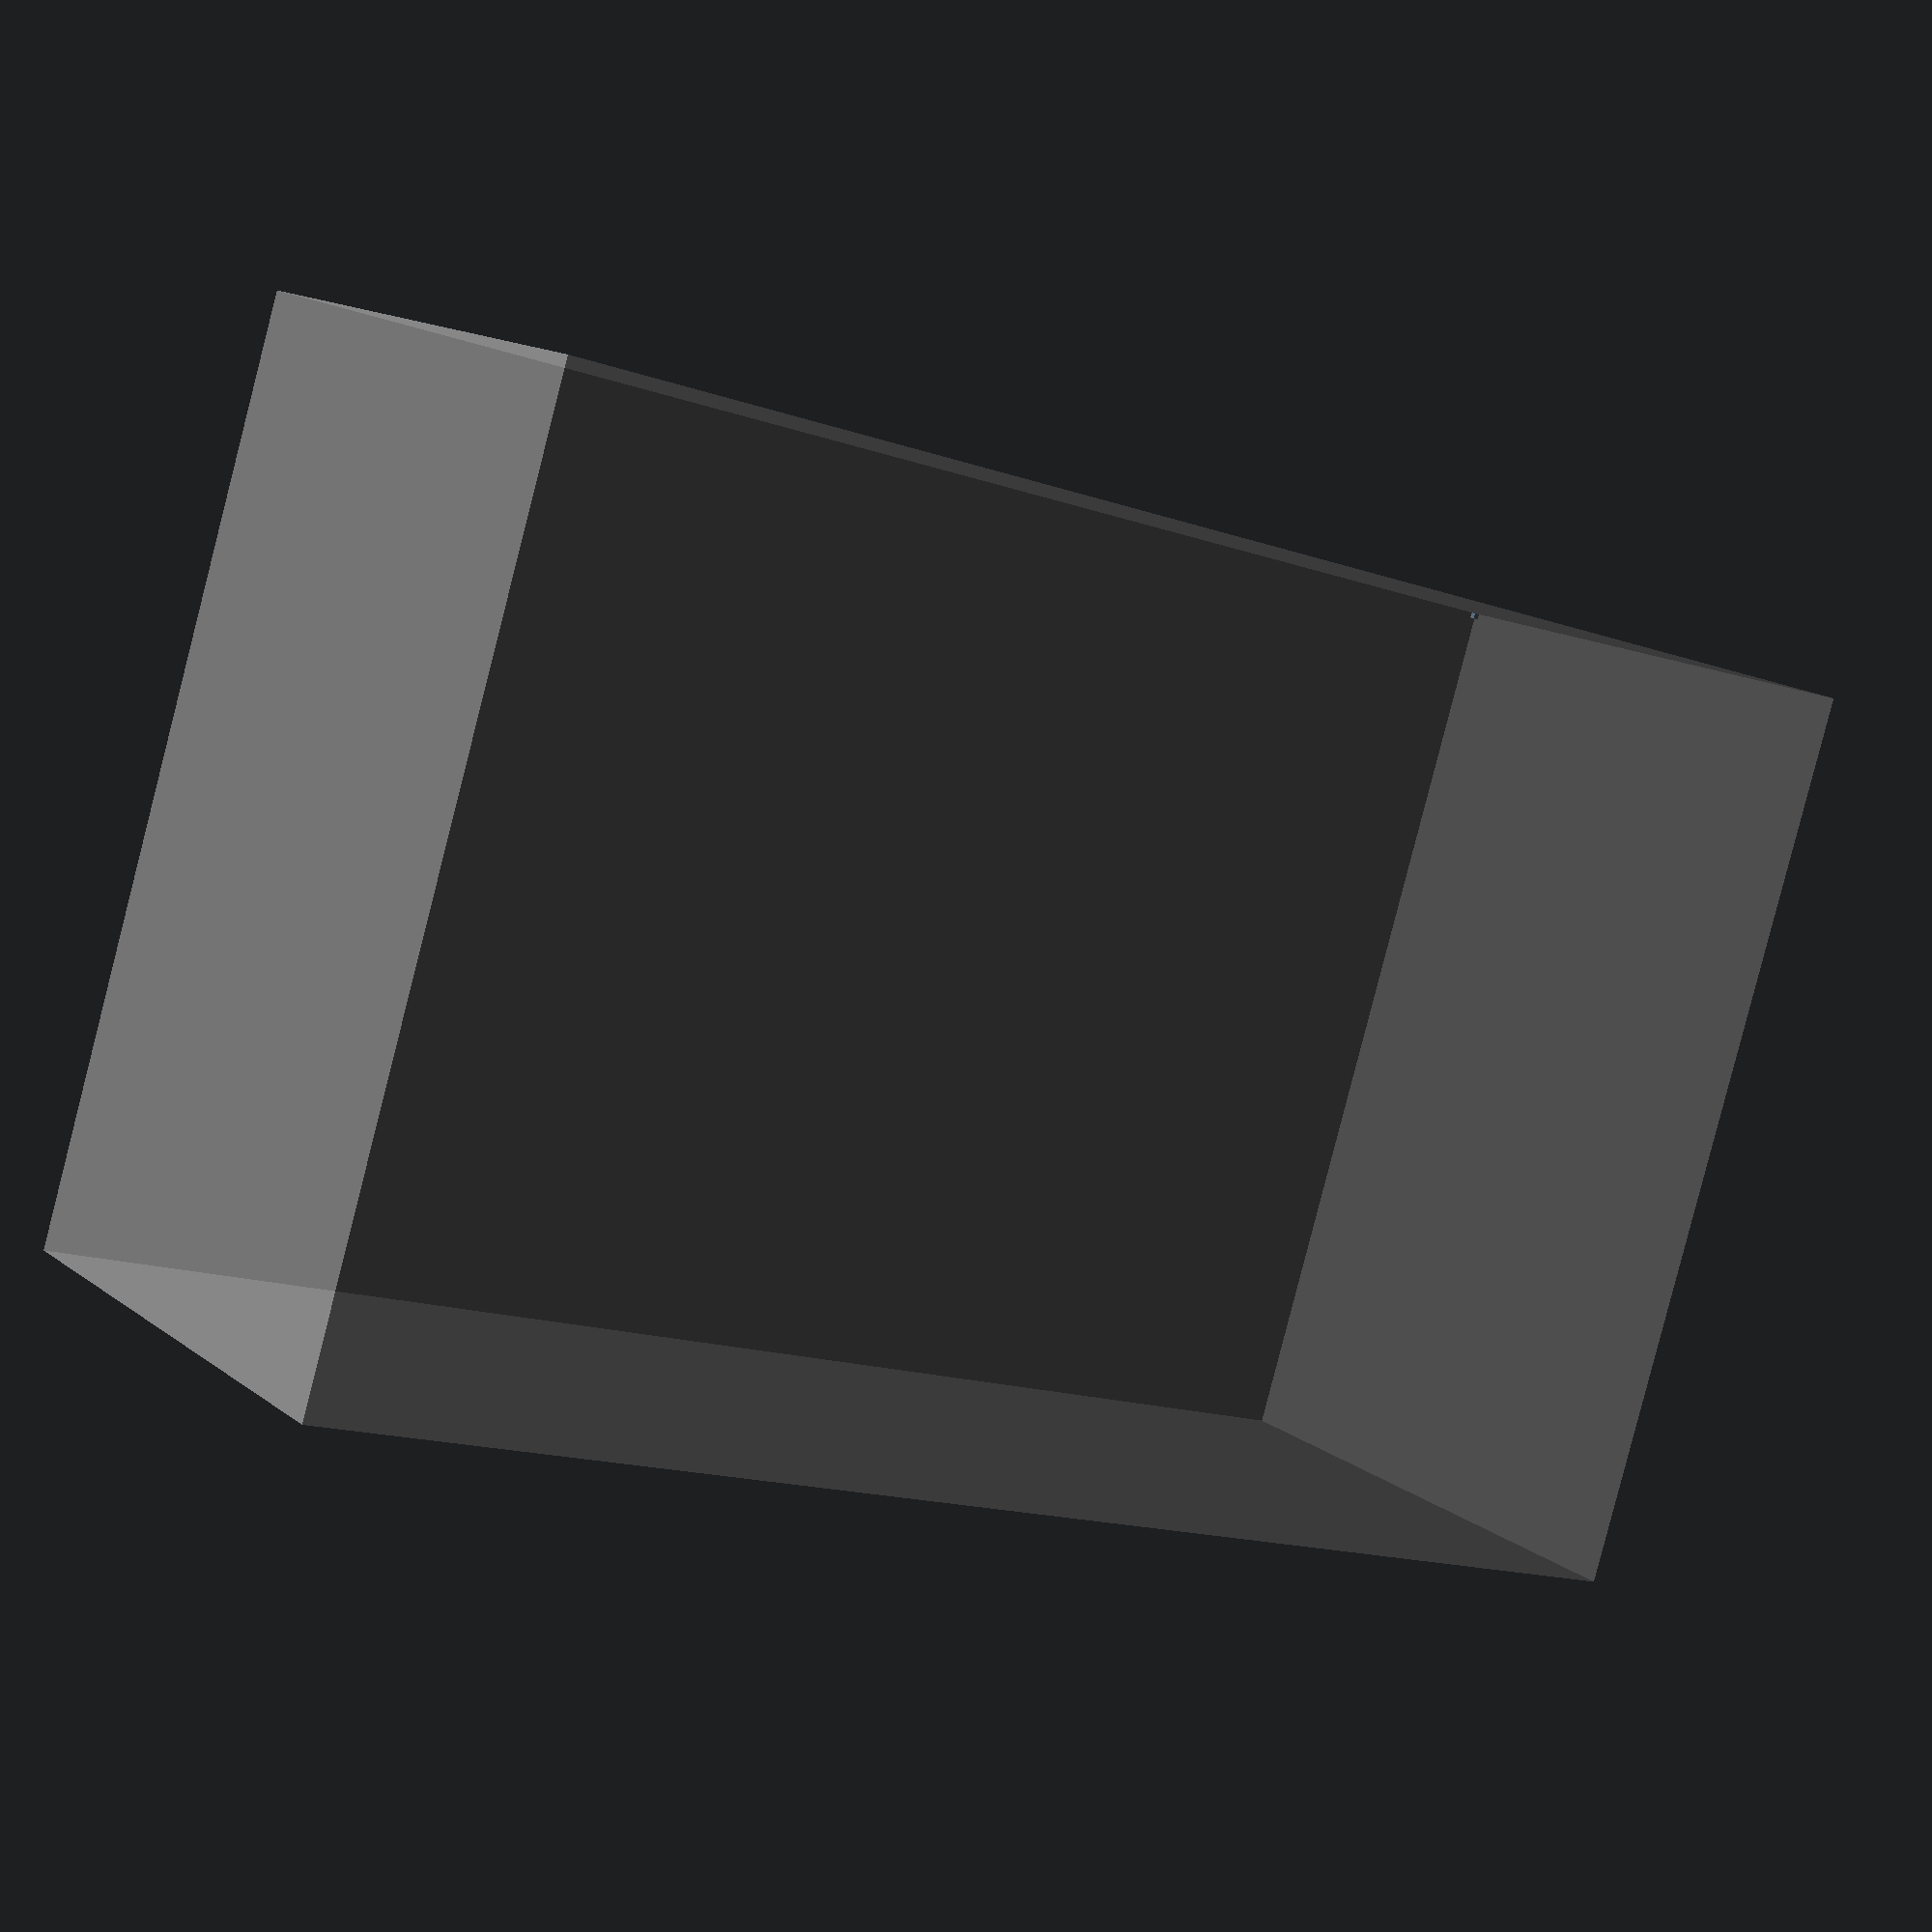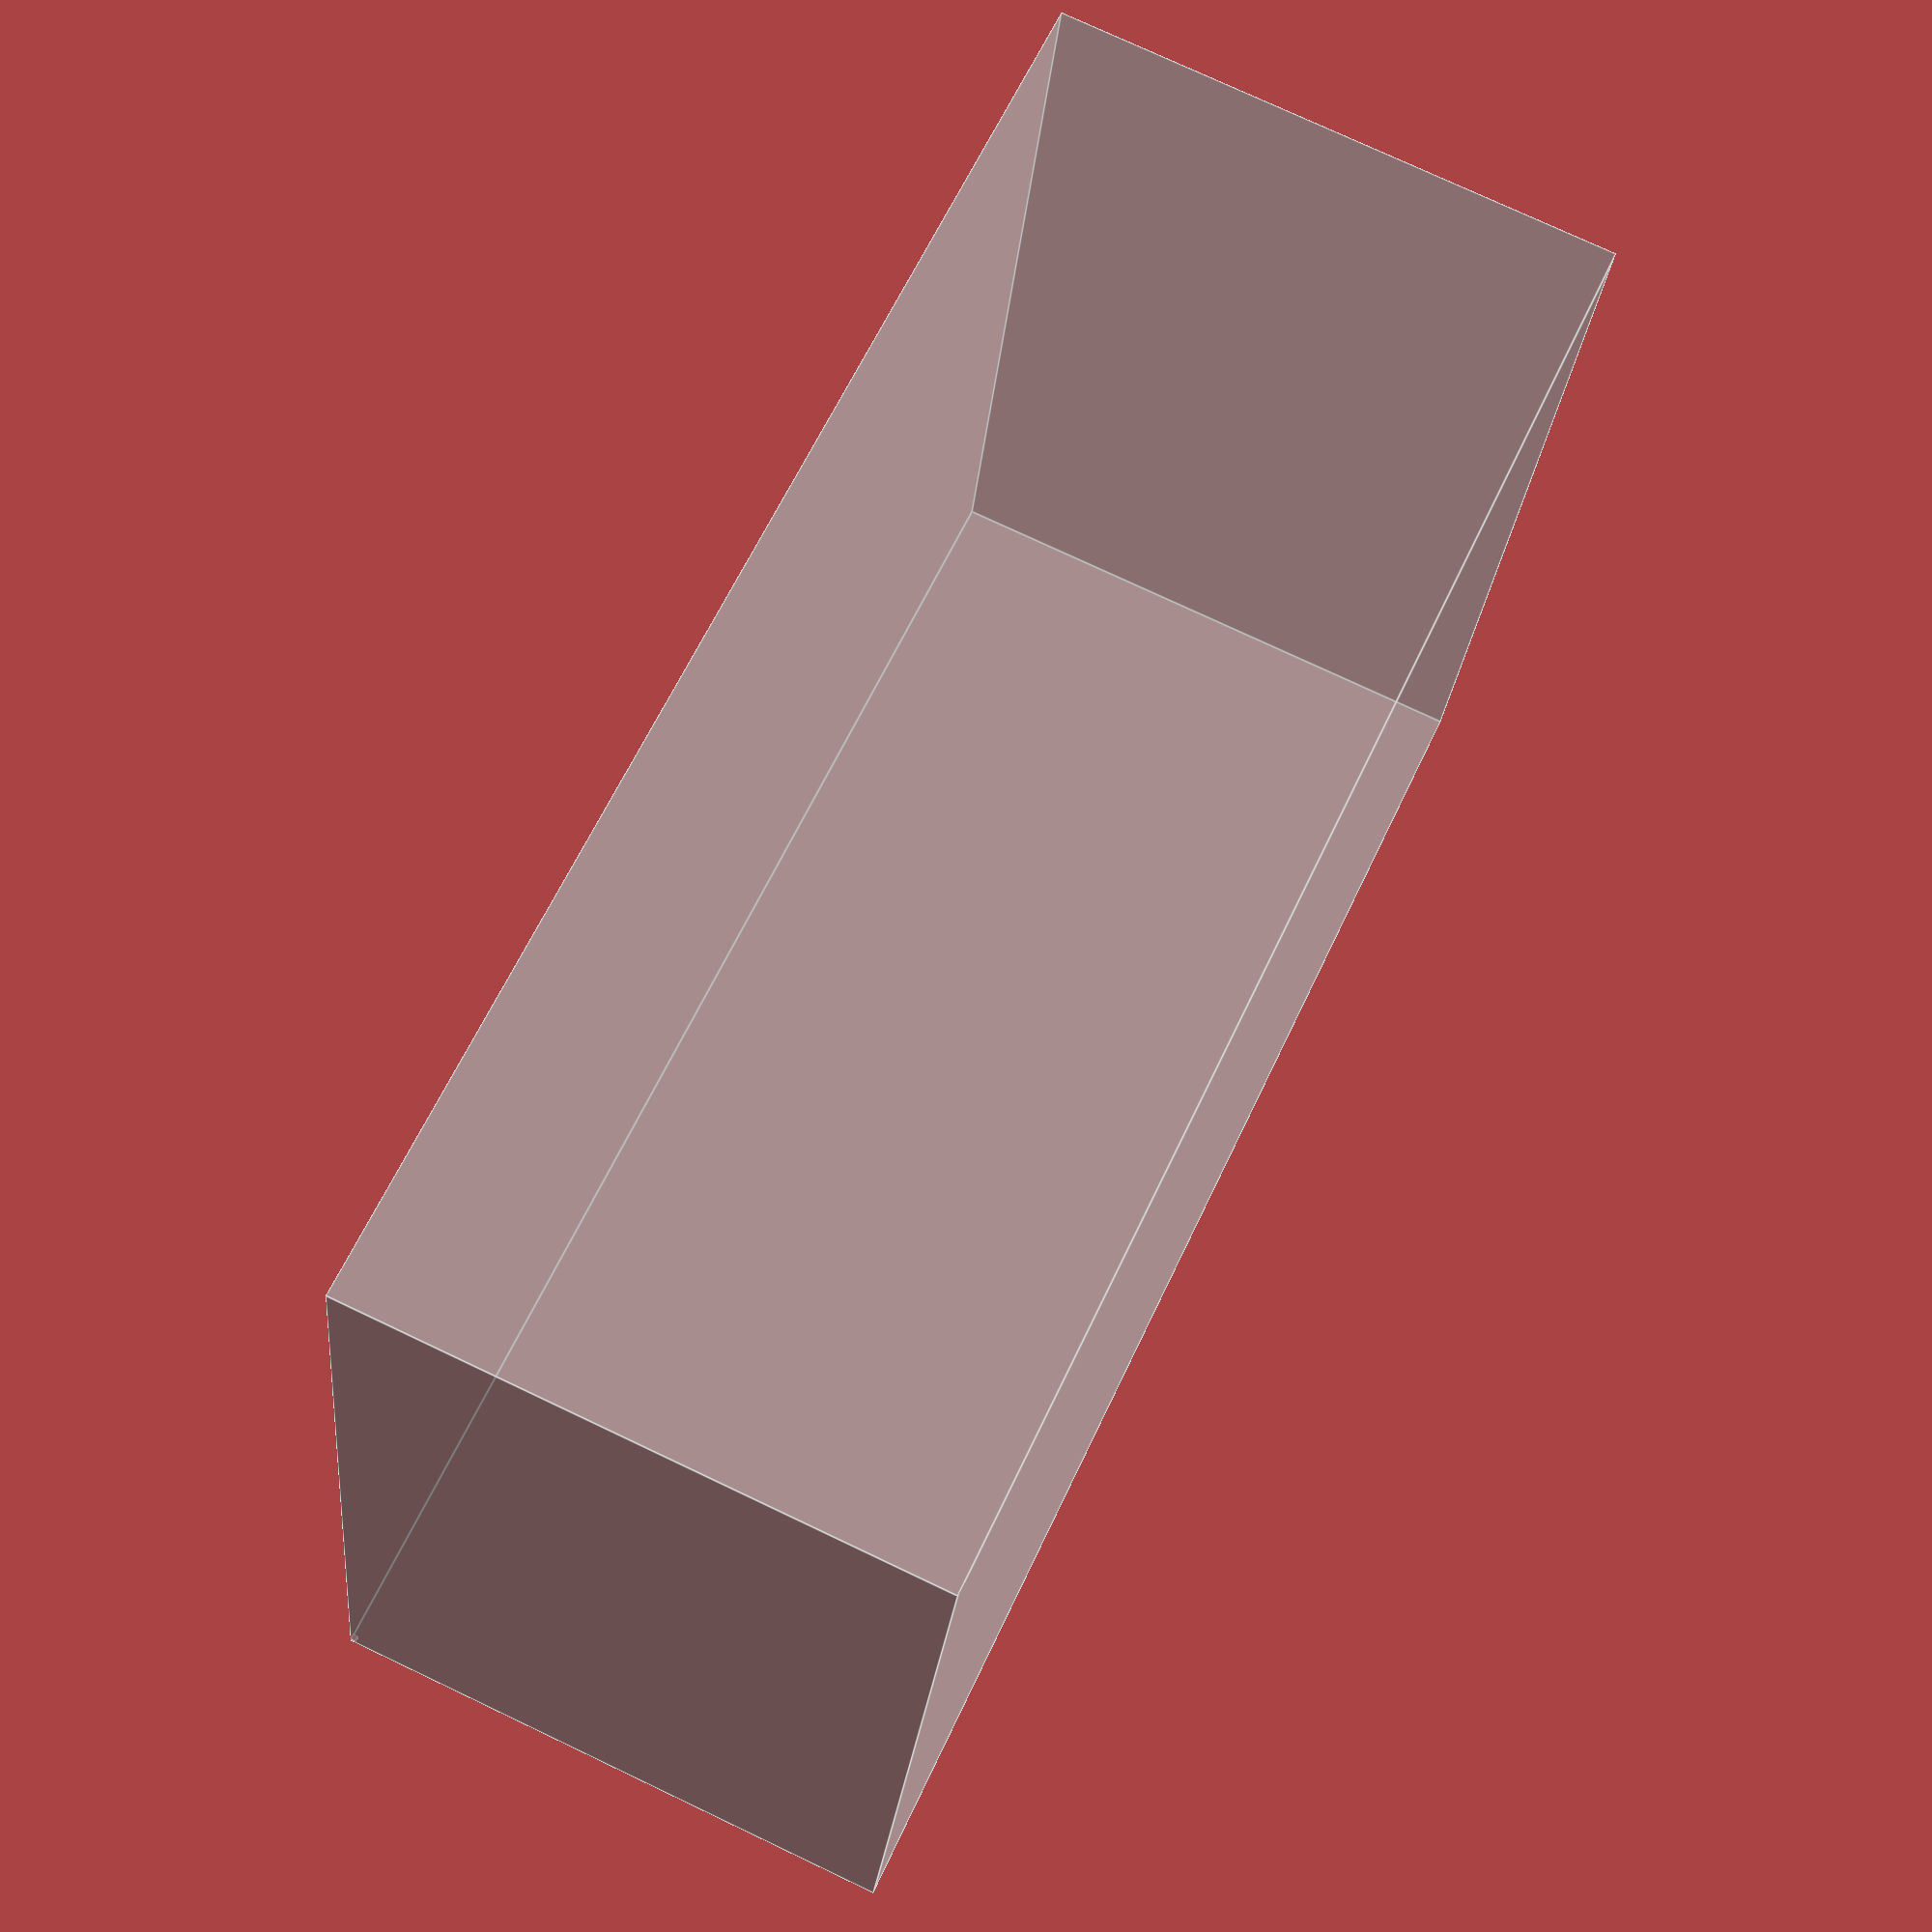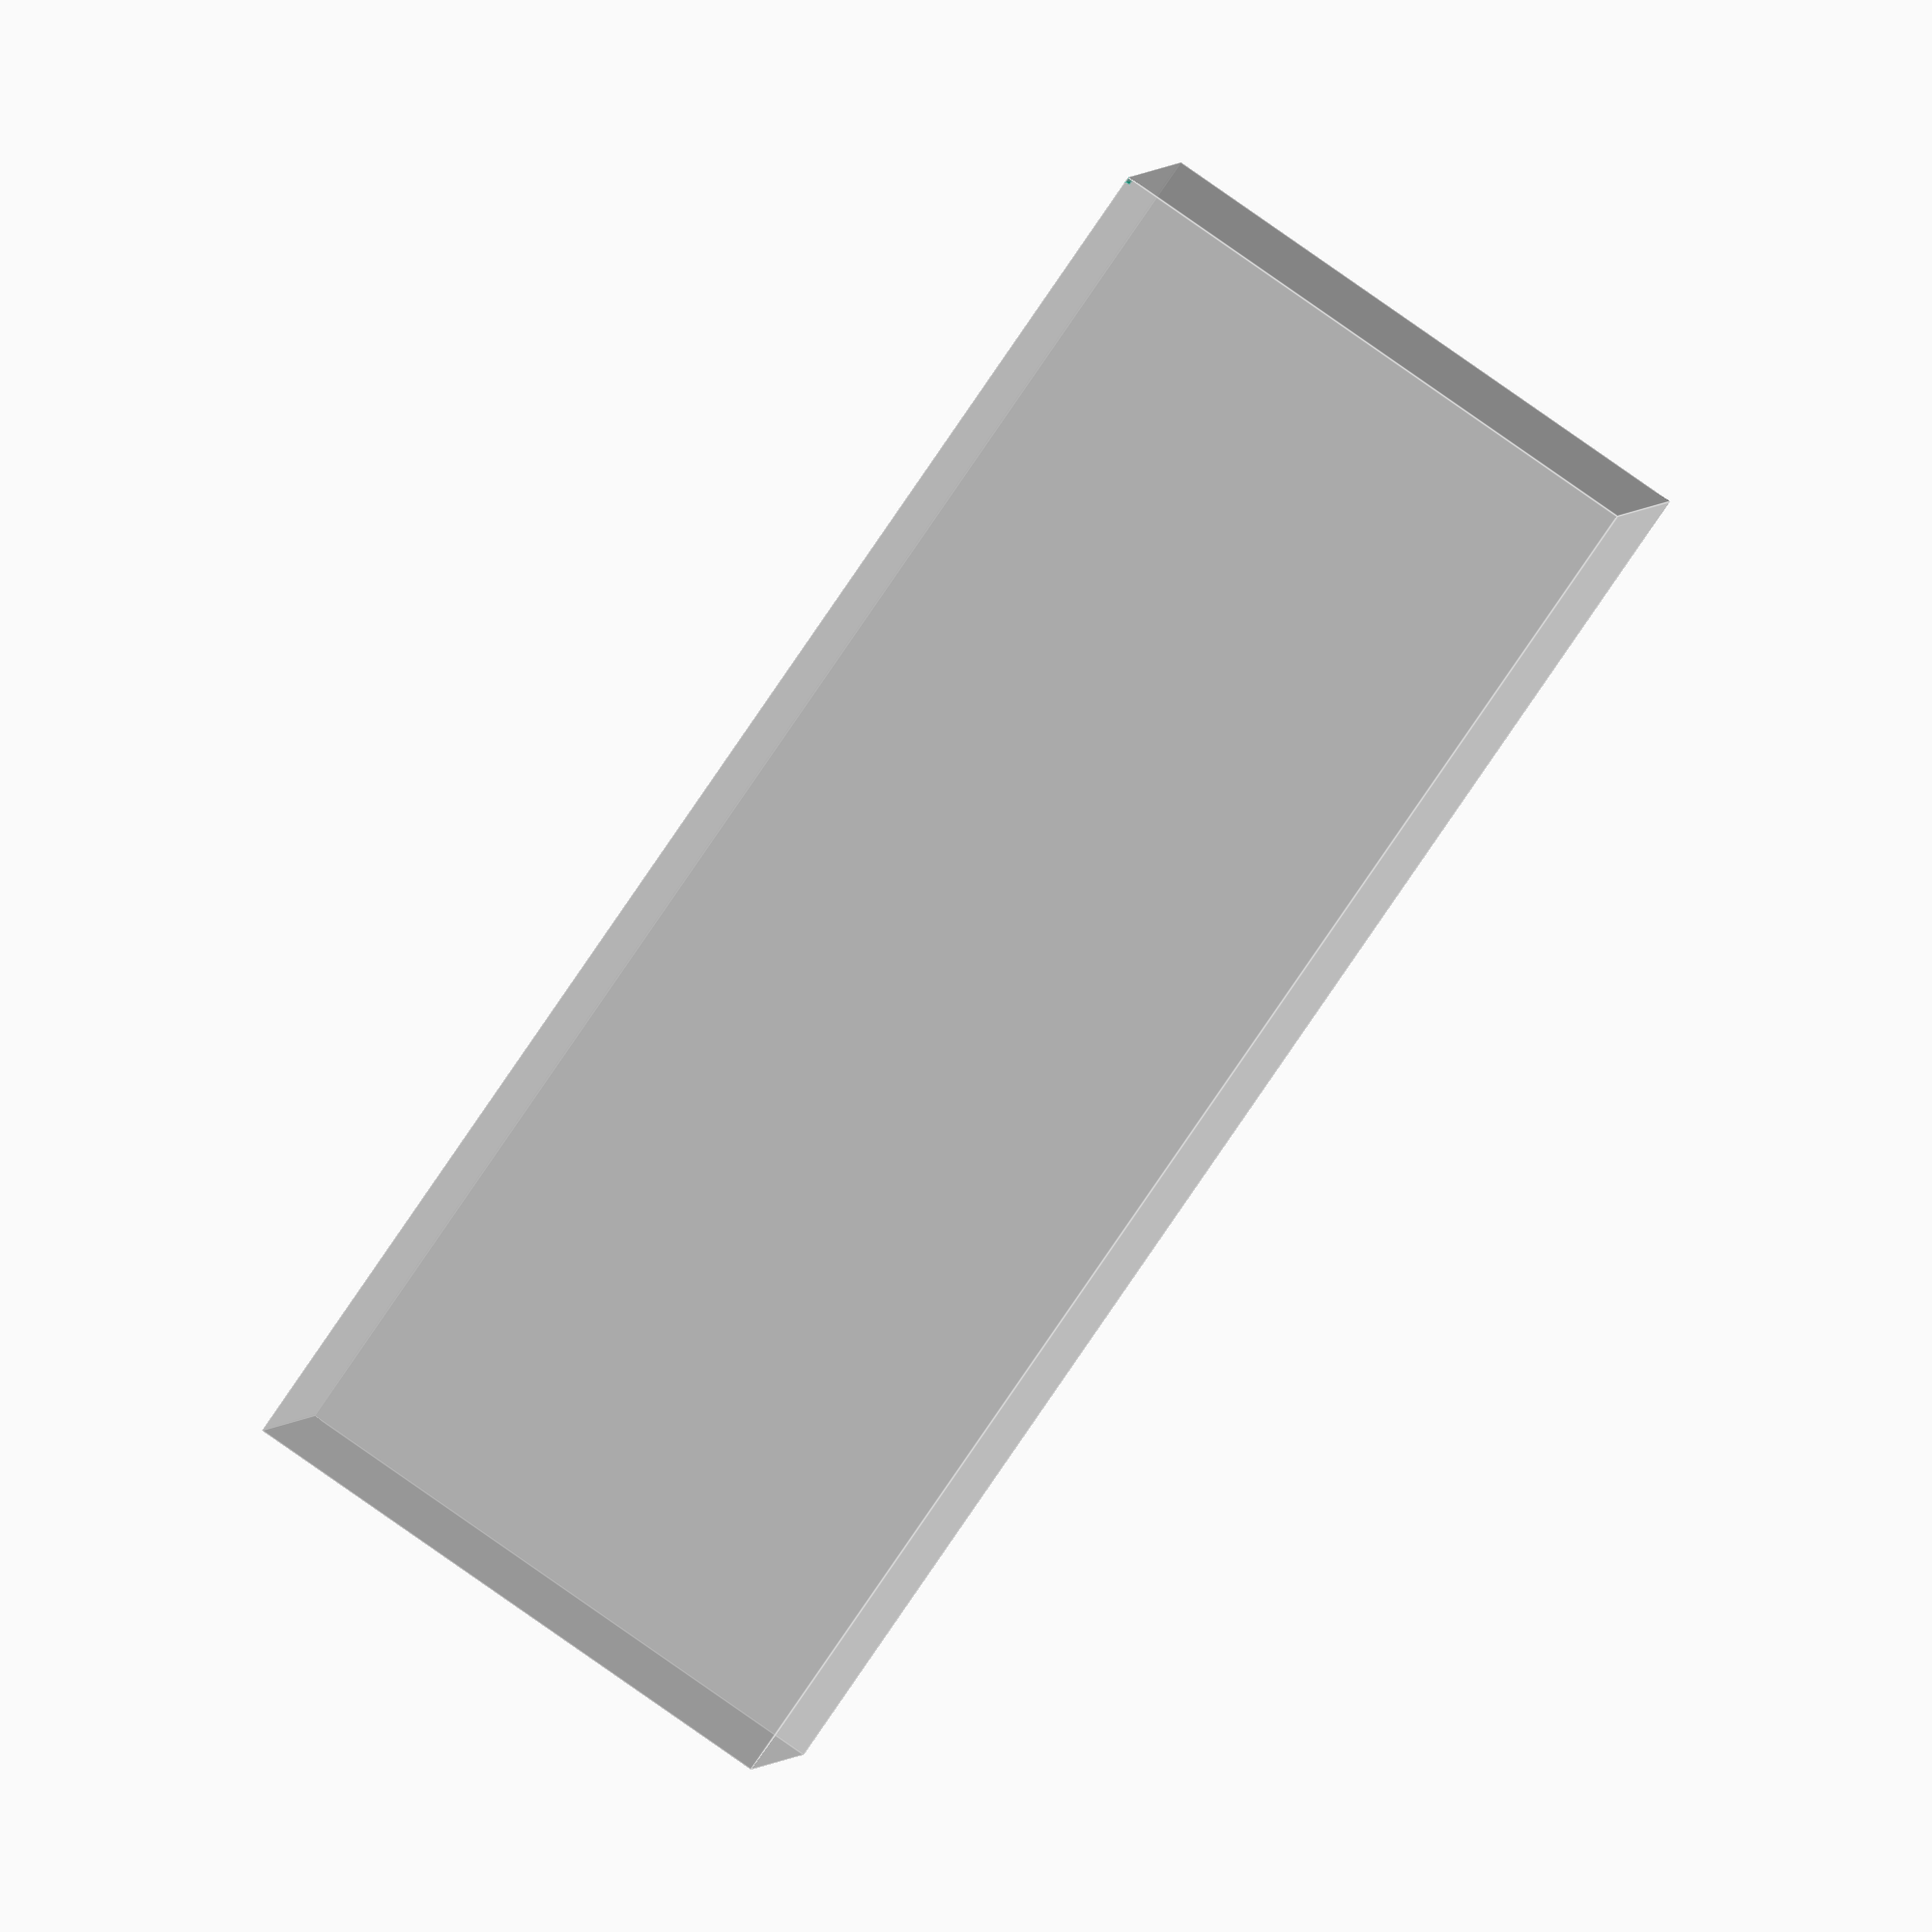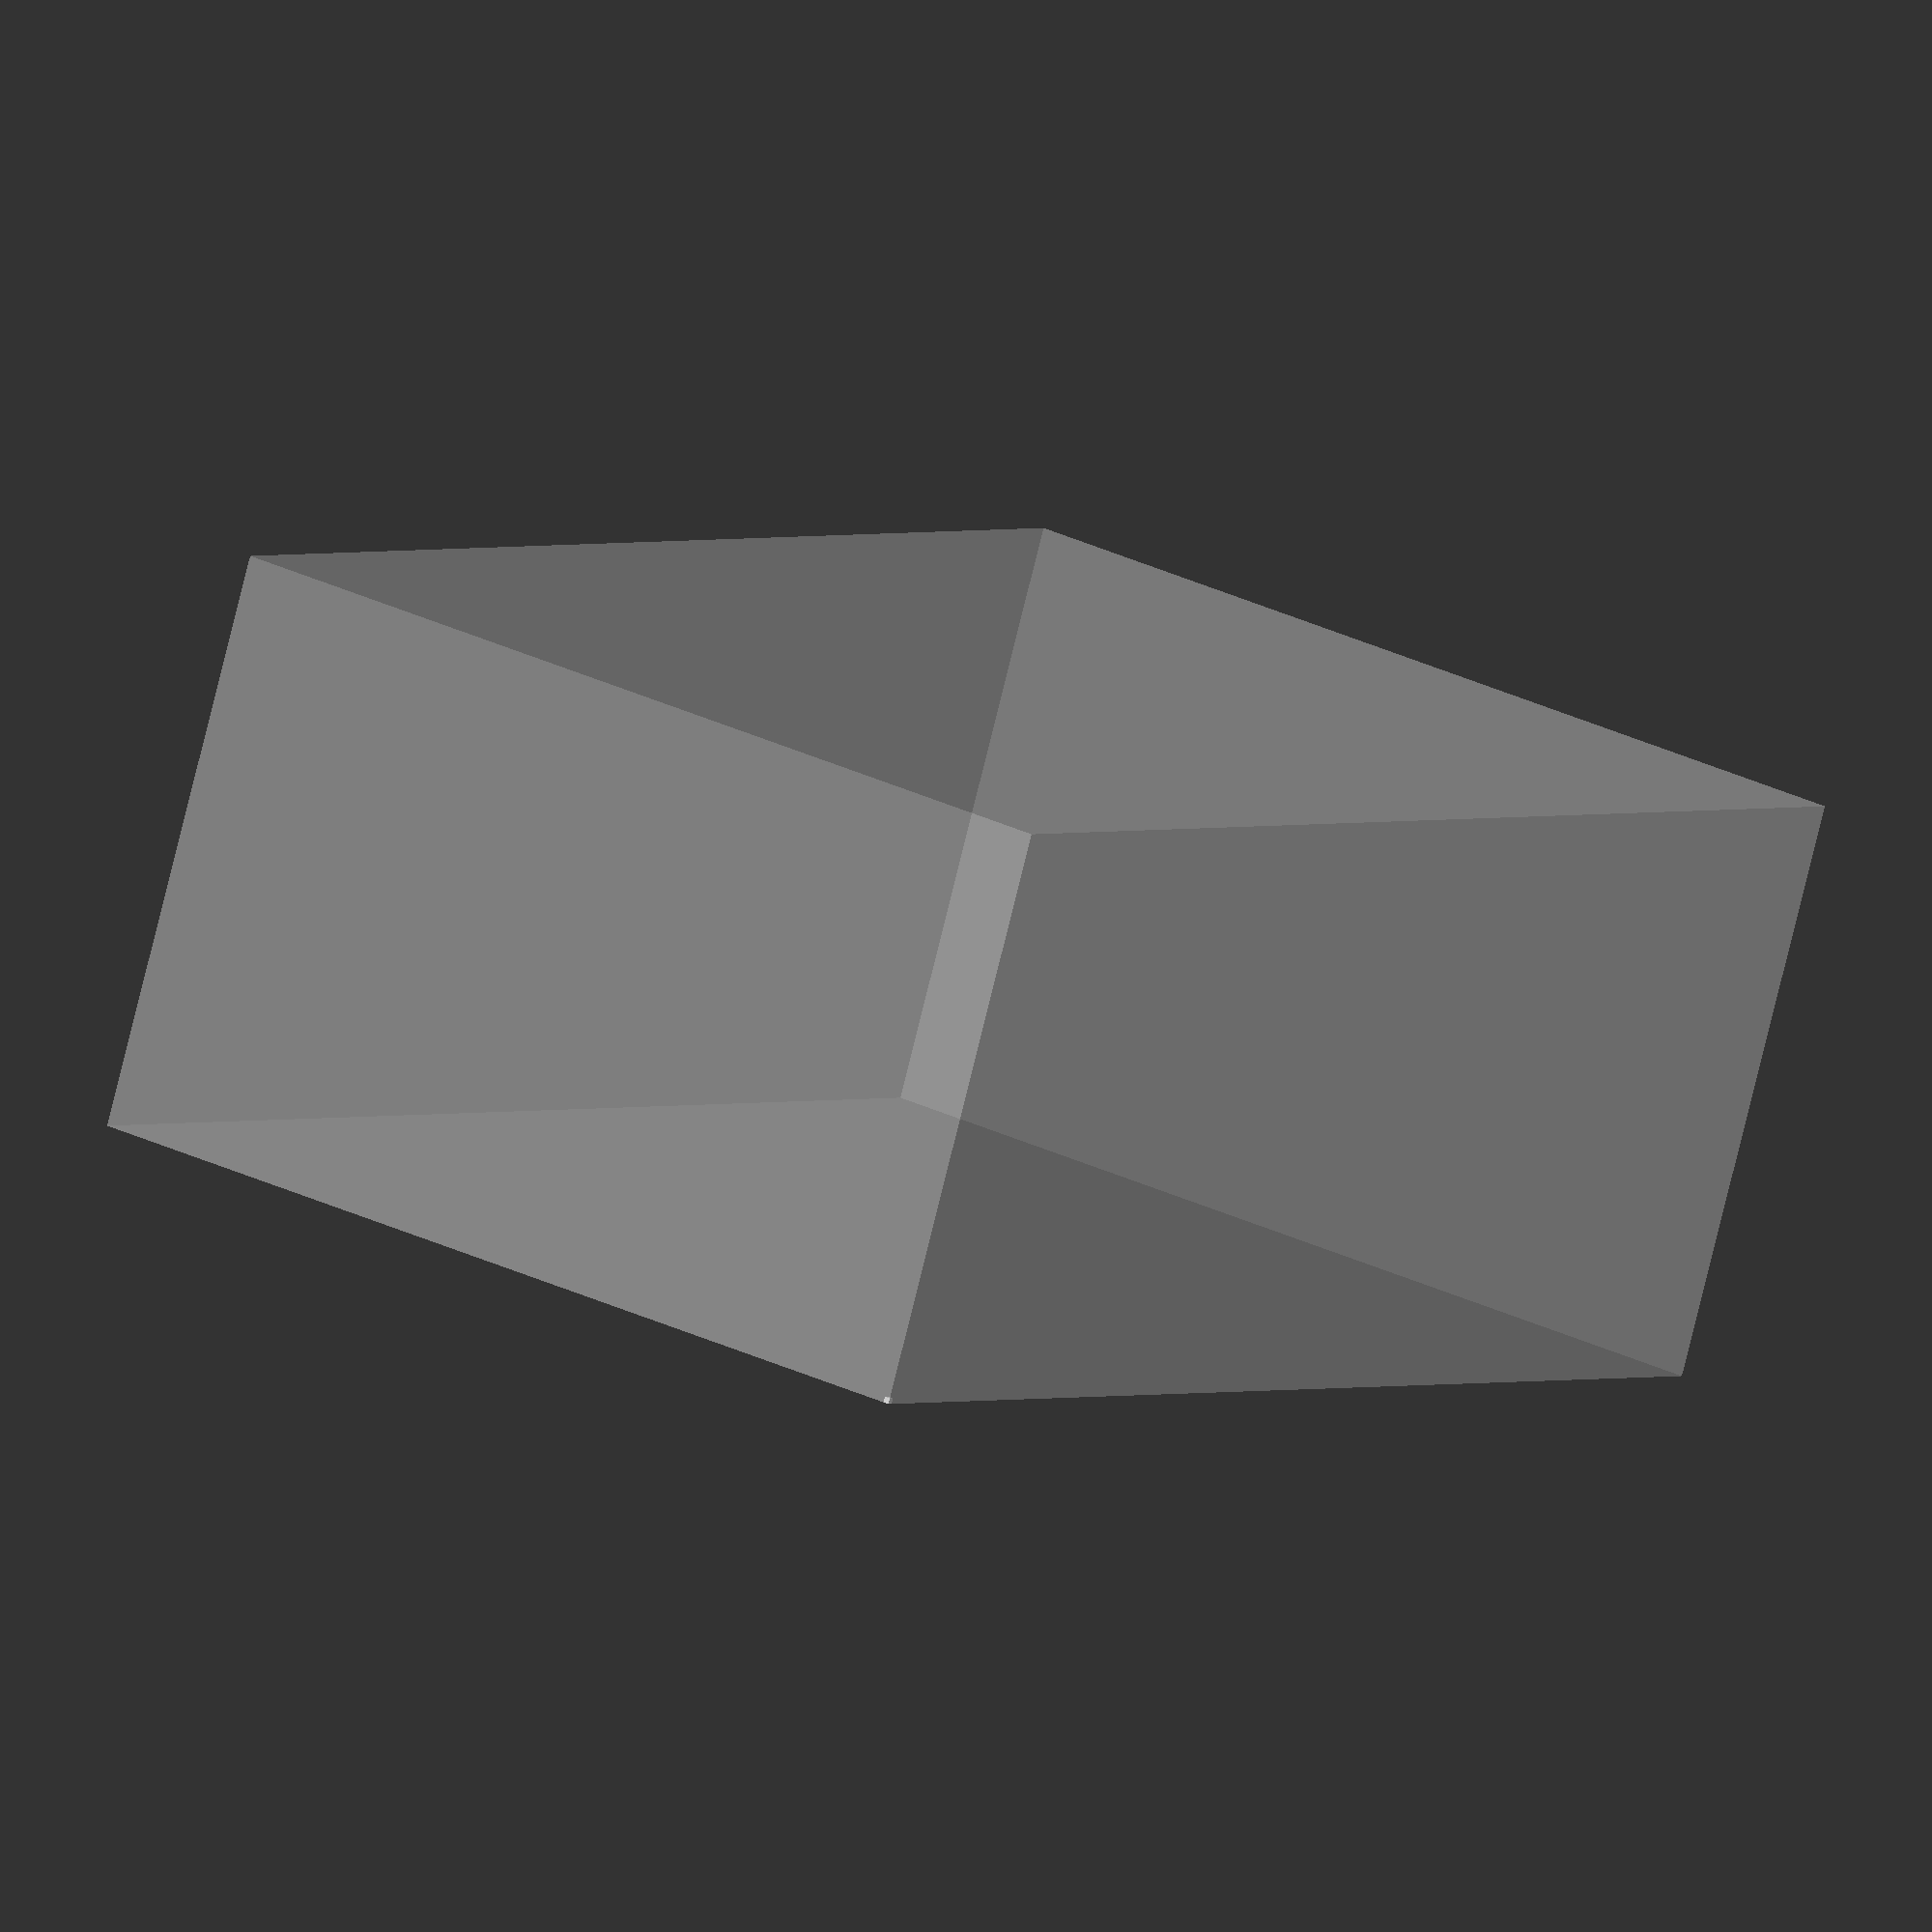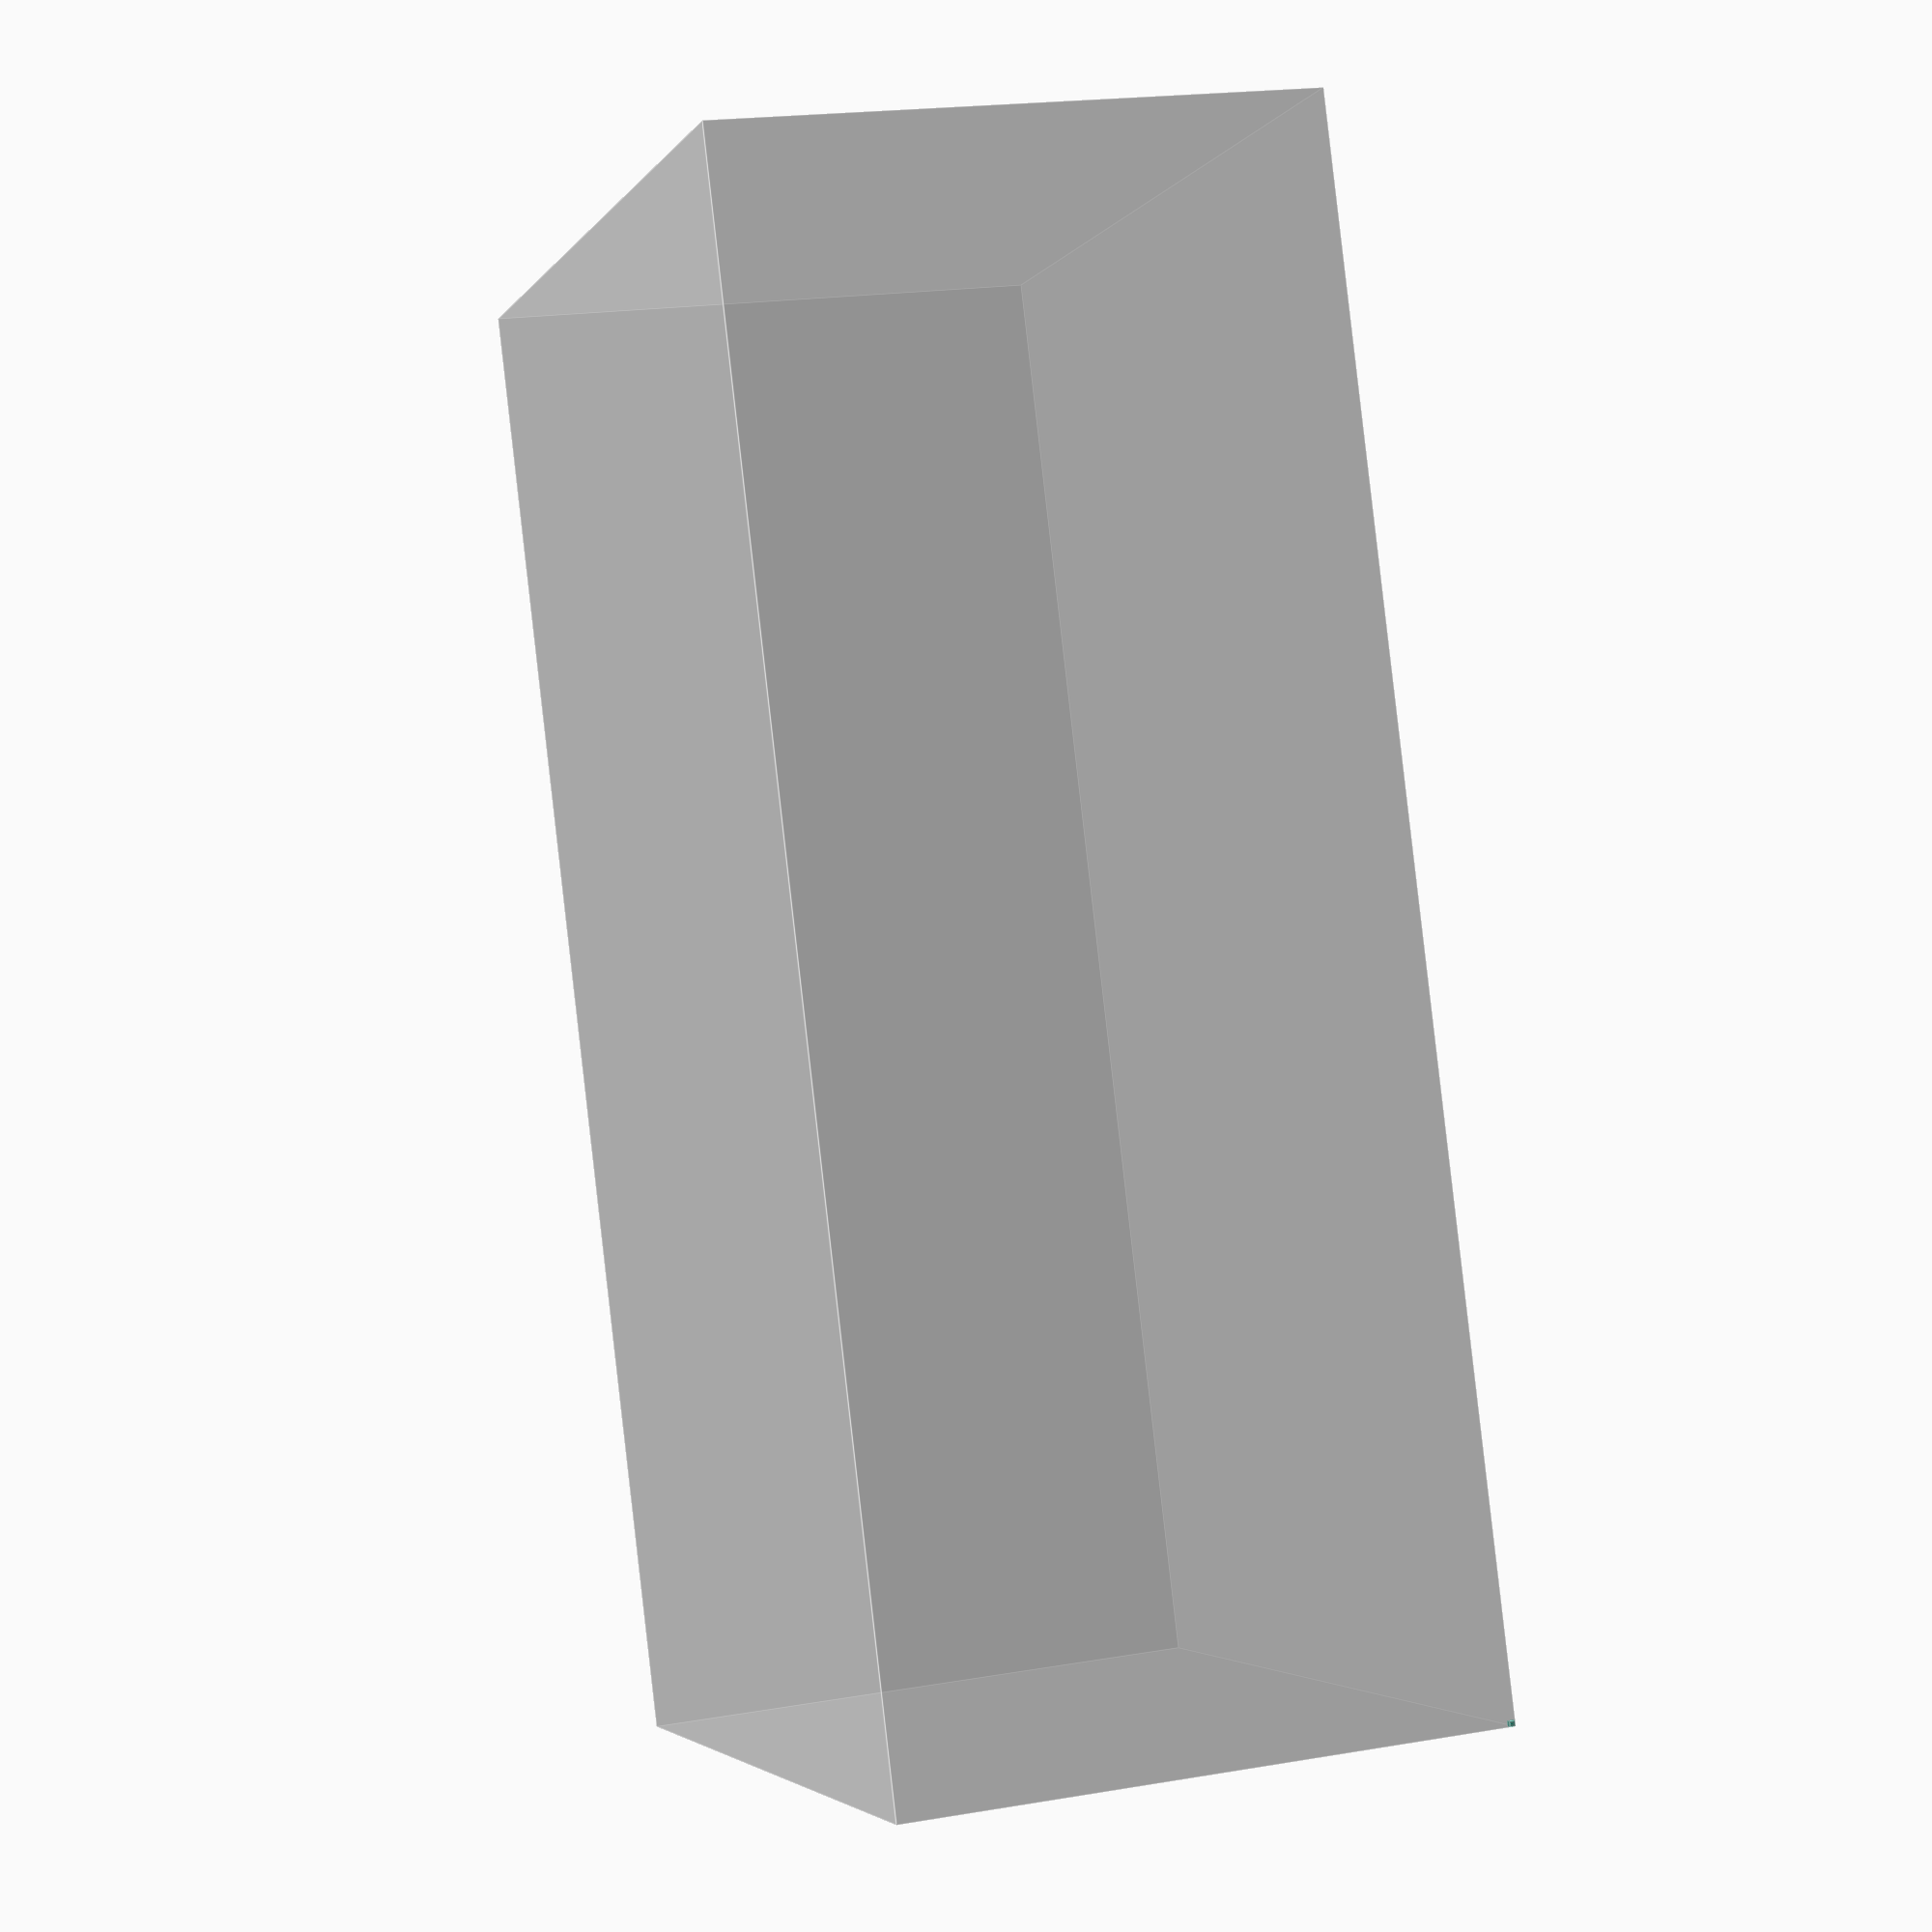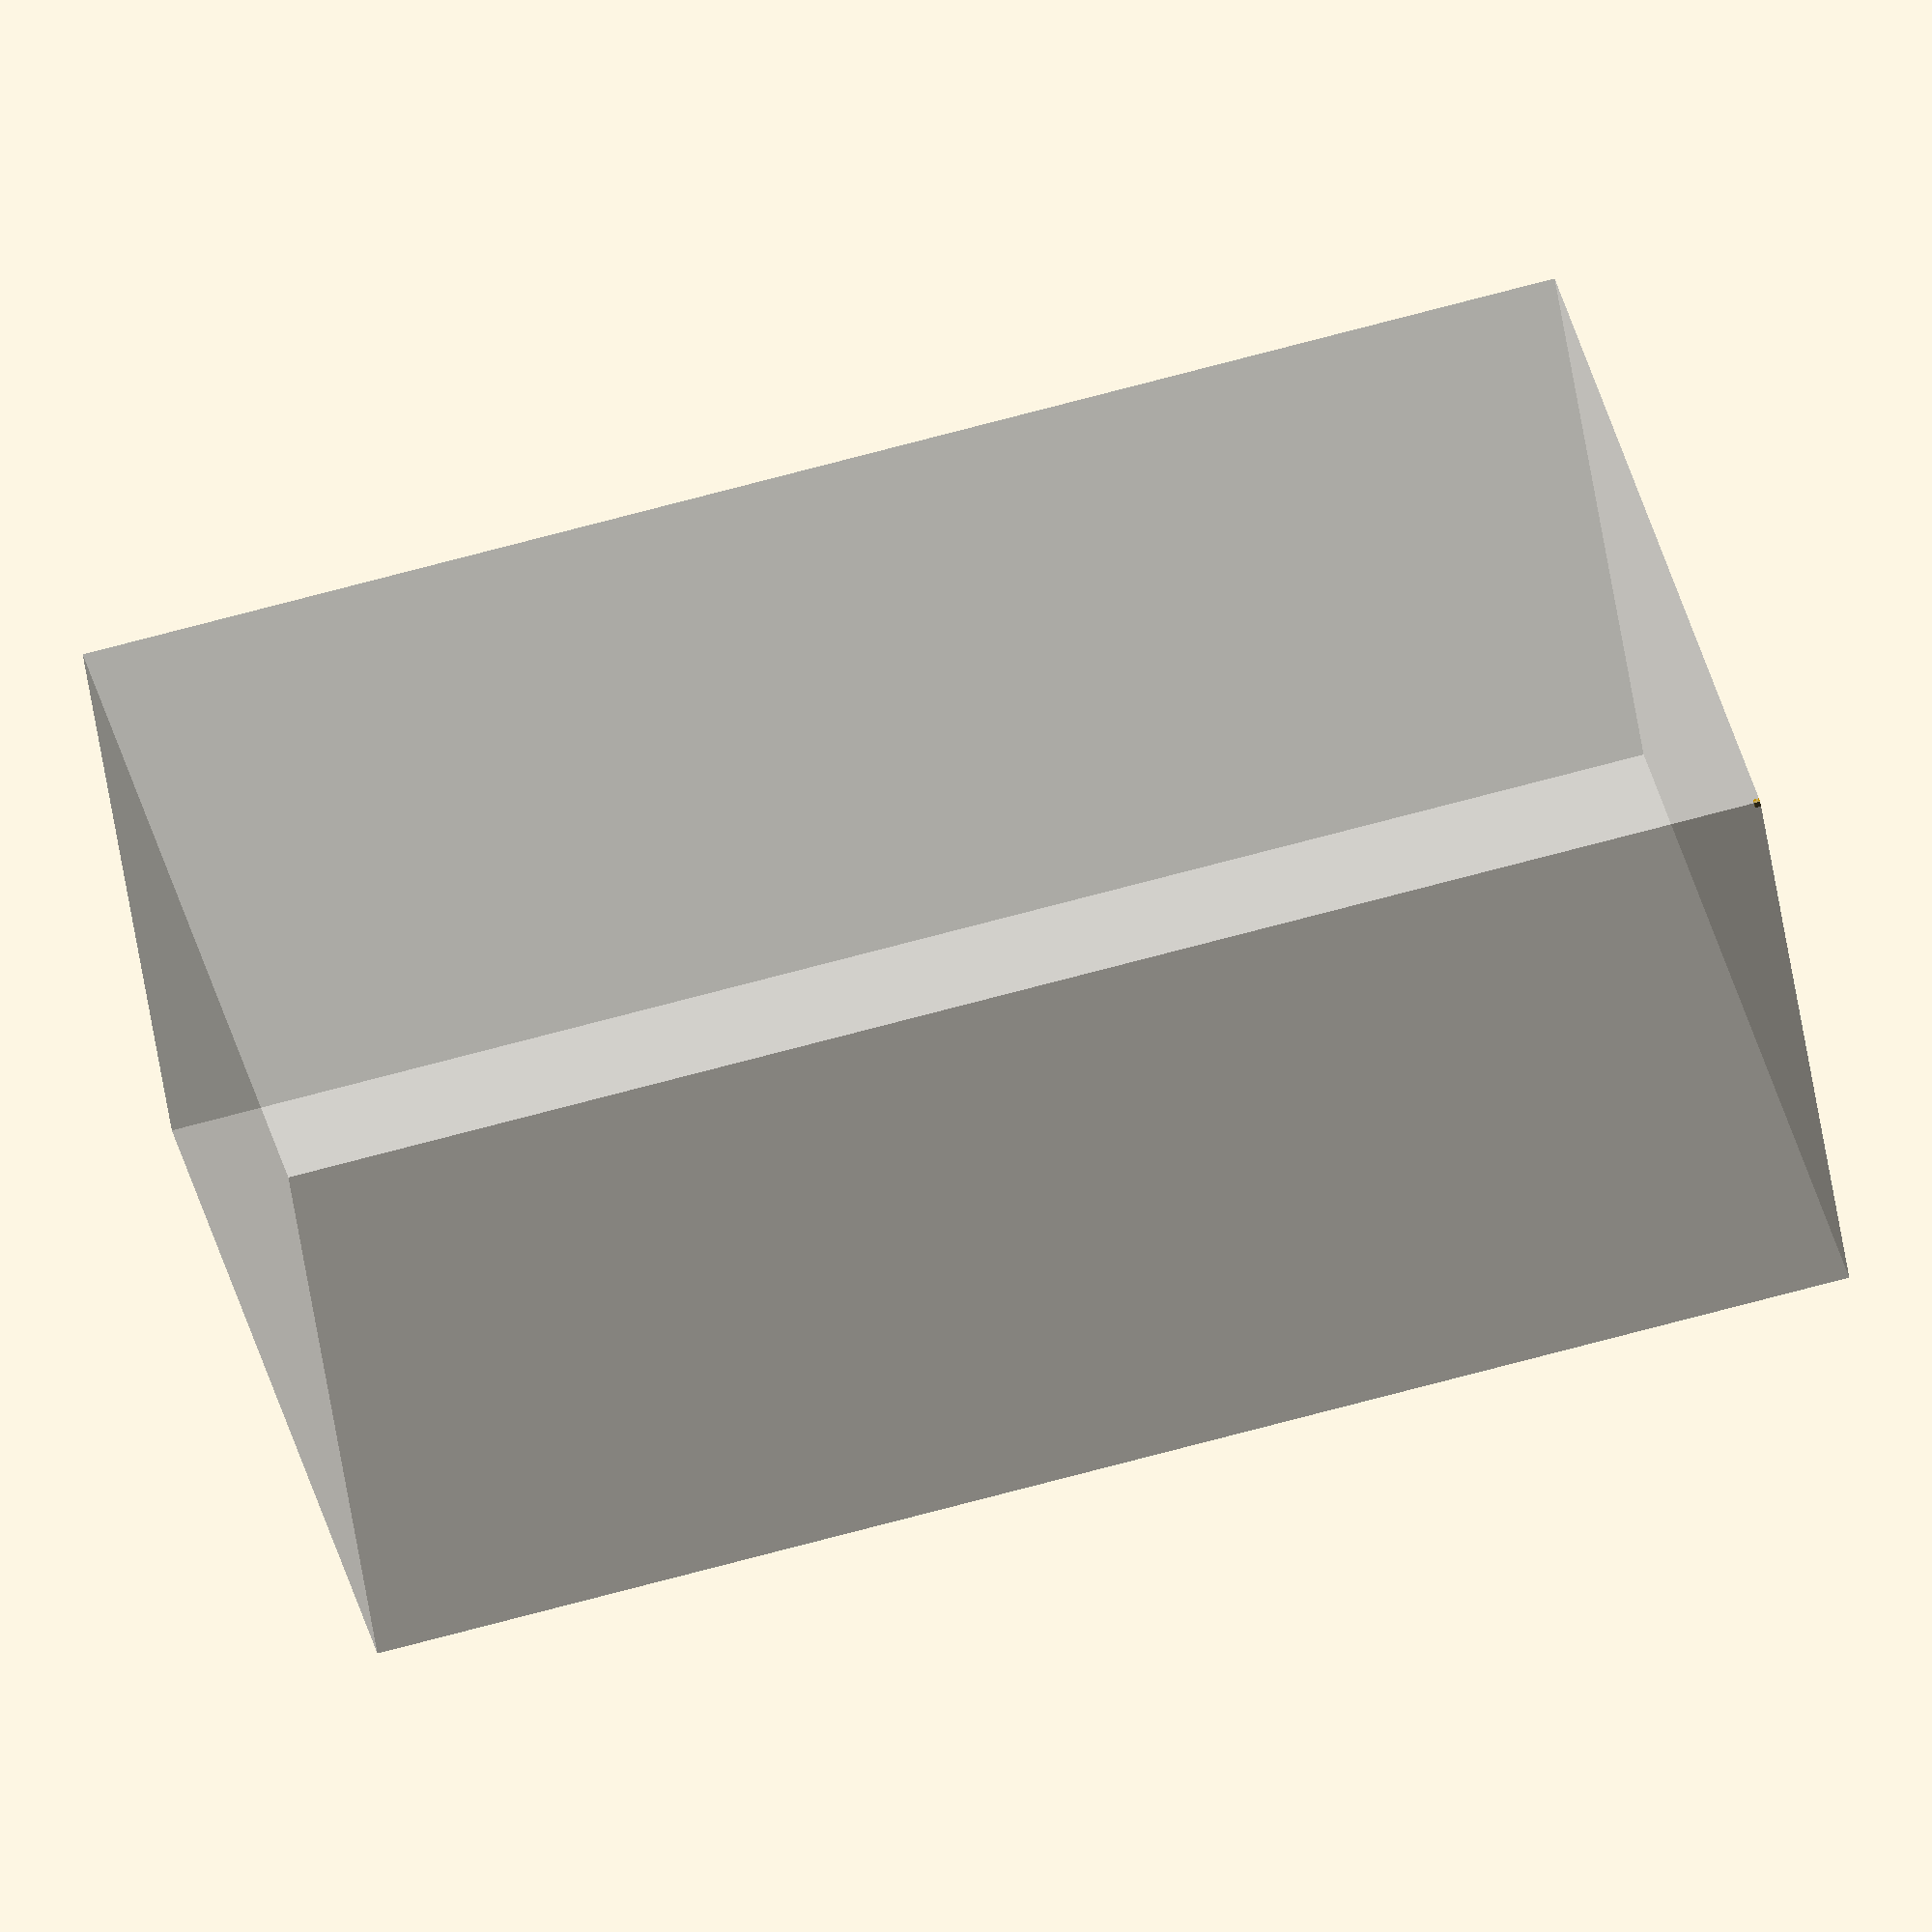
<openscad>
union() {
	%cube(size = [256, 160, 100]);
	translate(v = [0.0, 0.0, 0.0]) {
		cube(size = [1, 1, 1]);
	}
	translate(v = [0.0, 0.0, 0.0]) {
		cube(size = [1, 1, 1]);
	}
	translate(v = [0.0, 0.0, 0.0]) {
		cube(size = [1, 1, 1]);
	}
	translate(v = [0.0, 0.0, 0.0]) {
		cube(size = [1, 1, 1]);
	}
	translate(v = [0.0, 0.0, 0.0]) {
		cube(size = [1, 1, 1]);
	}
	translate(v = [0.0, 0.0, 0.0]) {
		cube(size = [1, 1, 1]);
	}
	translate(v = [0.0, 0.0, 0.0]) {
		cube(size = [1, 1, 1]);
	}
	translate(v = [0.0, 0.0, 0.0]) {
		cube(size = [1, 1, 1]);
	}
	translate(v = [0.0, 0.0, 0.0]) {
		cube(size = [1, 1, 1]);
	}
	translate(v = [0.0, 0.0, 0.0]) {
		cube(size = [1, 1, 1]);
	}
	translate(v = [0, 0, 0]) {
		cube(size = [1, 1, 1]);
	}
	translate(v = [0.0, 0.0, 0.0]) {
		rotate(a = [0, 90.0, 0.0]) {
			cube(size = [1, 1, 0.0]);
		}
	}
	translate(v = [0.0, 0.0, 0.0]) {
		rotate(a = [0, 90.0, 0.0]) {
			cube(size = [1, 1, 0.0]);
		}
	}
	translate(v = [0.0, 0.0, 0.0]) {
		rotate(a = [0, 90.0, 0.0]) {
			cube(size = [1, 1, 0.0]);
		}
	}
	translate(v = [0.0, 0.0, 0.0]) {
		rotate(a = [0, 90.0, 0.0]) {
			cube(size = [1, 1, 0.0]);
		}
	}
	translate(v = [0.0, 0.0, 0.0]) {
		rotate(a = [0, 90.0, 0.0]) {
			cube(size = [1, 1, 0.0]);
		}
	}
	translate(v = [0, 0, 0]) {
		rotate(a = [0, 90.0, 0.0]) {
			cube(size = [1, 1, 0.0]);
		}
	}
	translate(v = [0.0, 0.0, 0.0]) {
		rotate(a = [0, 90.0, 0.0]) {
			cube(size = [1, 1, 0.0]);
		}
	}
	translate(v = [0, 0, 0]) {
		rotate(a = [0, 90.0, 0.0]) {
			cube(size = [1, 1, 0.0]);
		}
	}
	translate(v = [0.0, 0.0, 0.0]) {
		rotate(a = [0, 90.0, 0.0]) {
			cube(size = [1, 1, 0.0]);
		}
	}
	translate(v = [0.0, 0.0, 0.0]) {
		rotate(a = [0, 90.0, 0.0]) {
			cube(size = [1, 1, 0.0]);
		}
	}
	translate(v = [0.0, 0.0, 0.0]) {
		rotate(a = [0, 90.0, 0.0]) {
			cube(size = [1, 1, 0.0]);
		}
	}
}

</openscad>
<views>
elev=345.9 azim=197.1 roll=327.8 proj=p view=wireframe
elev=104.6 azim=192.3 roll=244.6 proj=p view=edges
elev=93.7 azim=354.4 roll=235.2 proj=o view=edges
elev=260.1 azim=122.4 roll=193.9 proj=o view=solid
elev=340.6 azim=248.1 roll=72.2 proj=p view=edges
elev=53.9 azim=12.6 roll=188.6 proj=o view=solid
</views>
